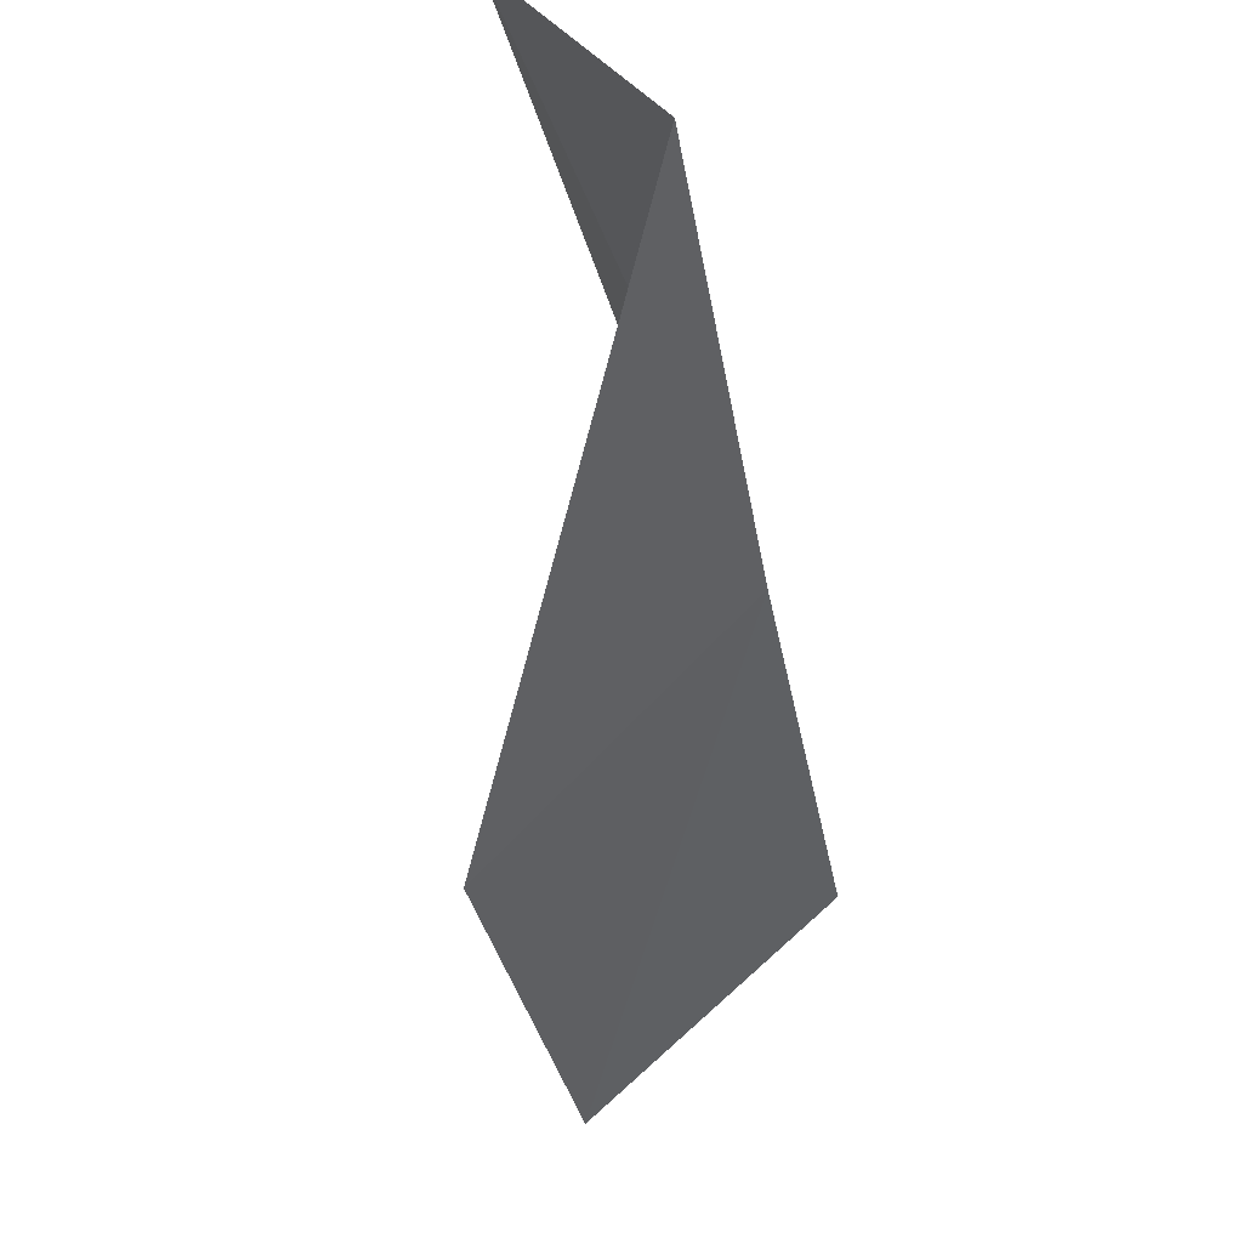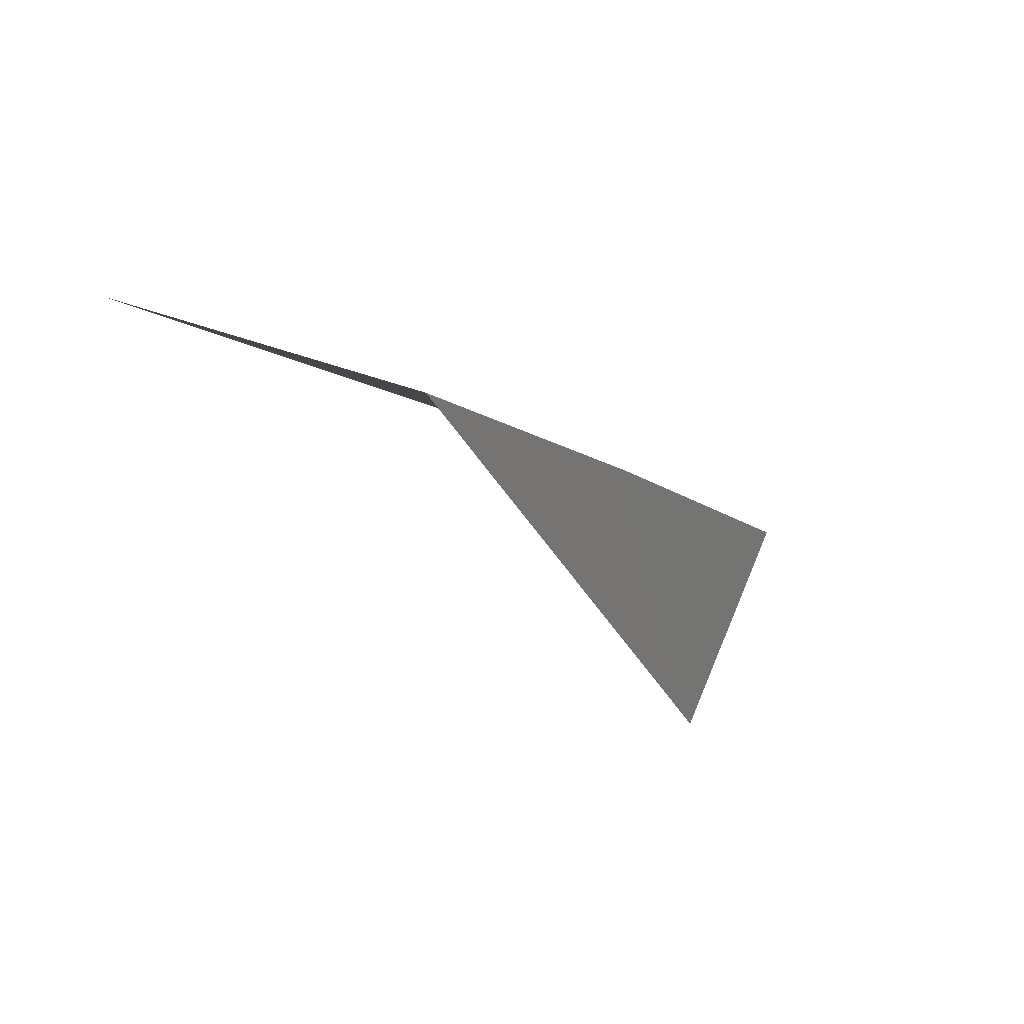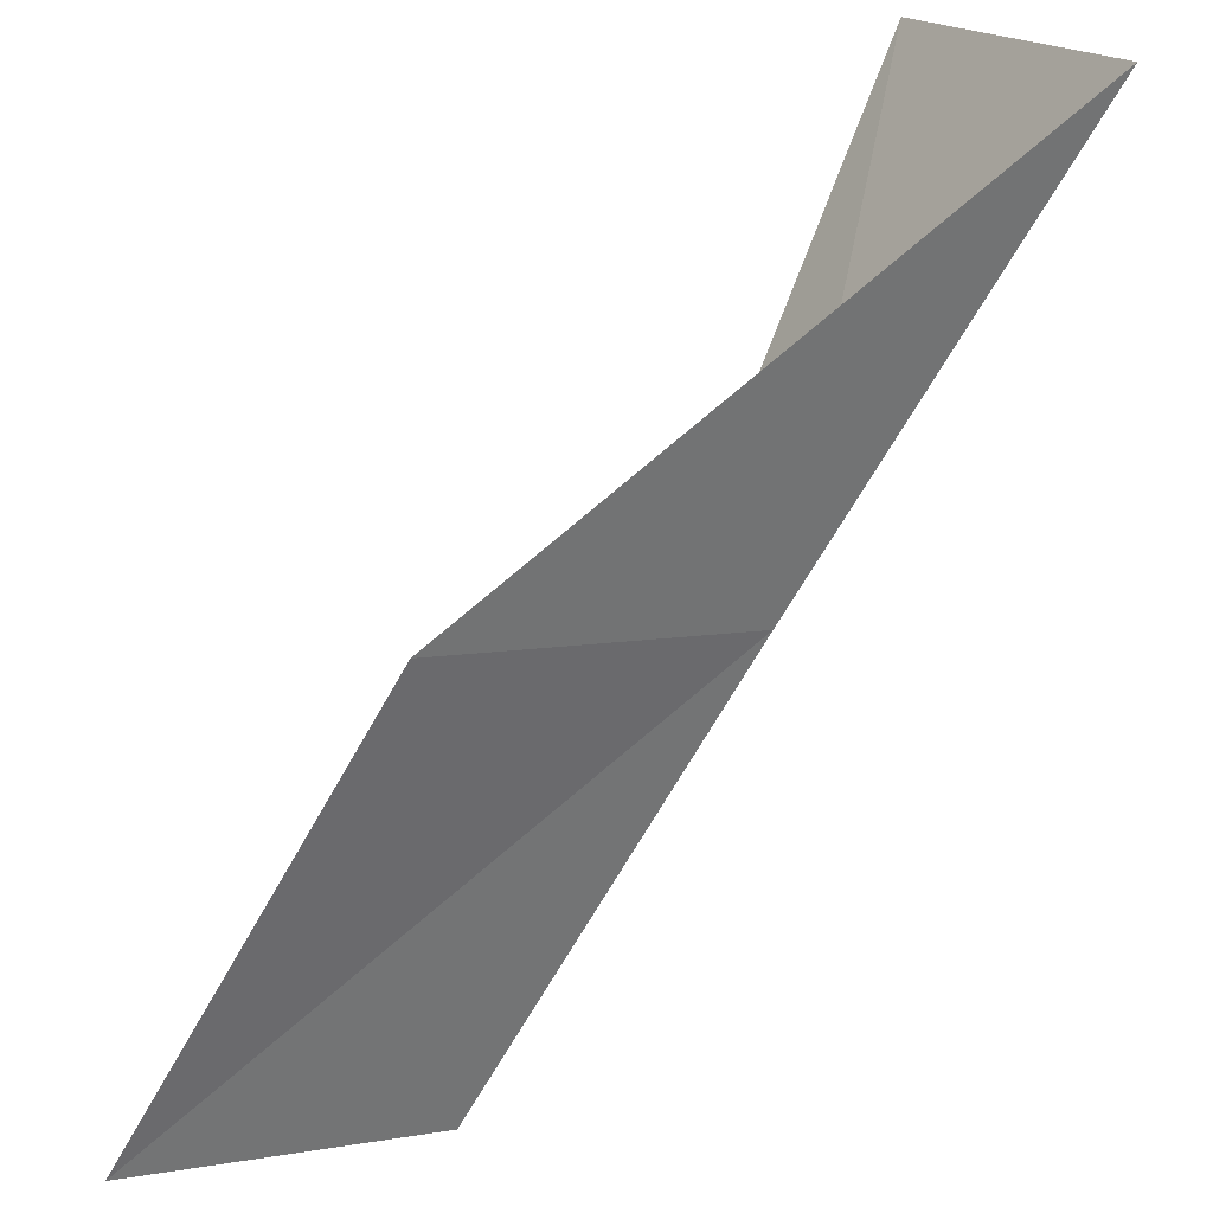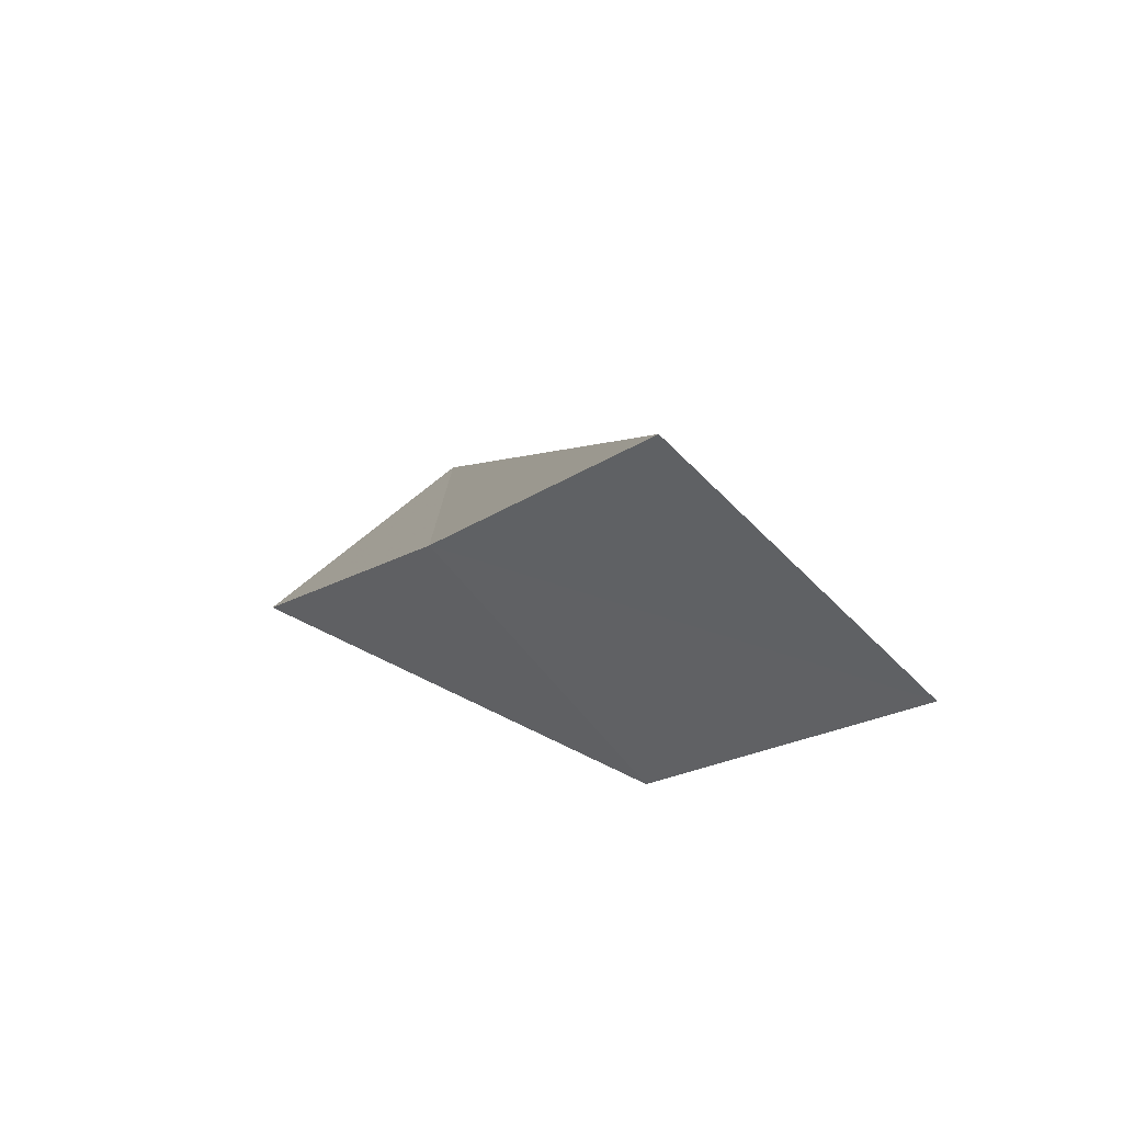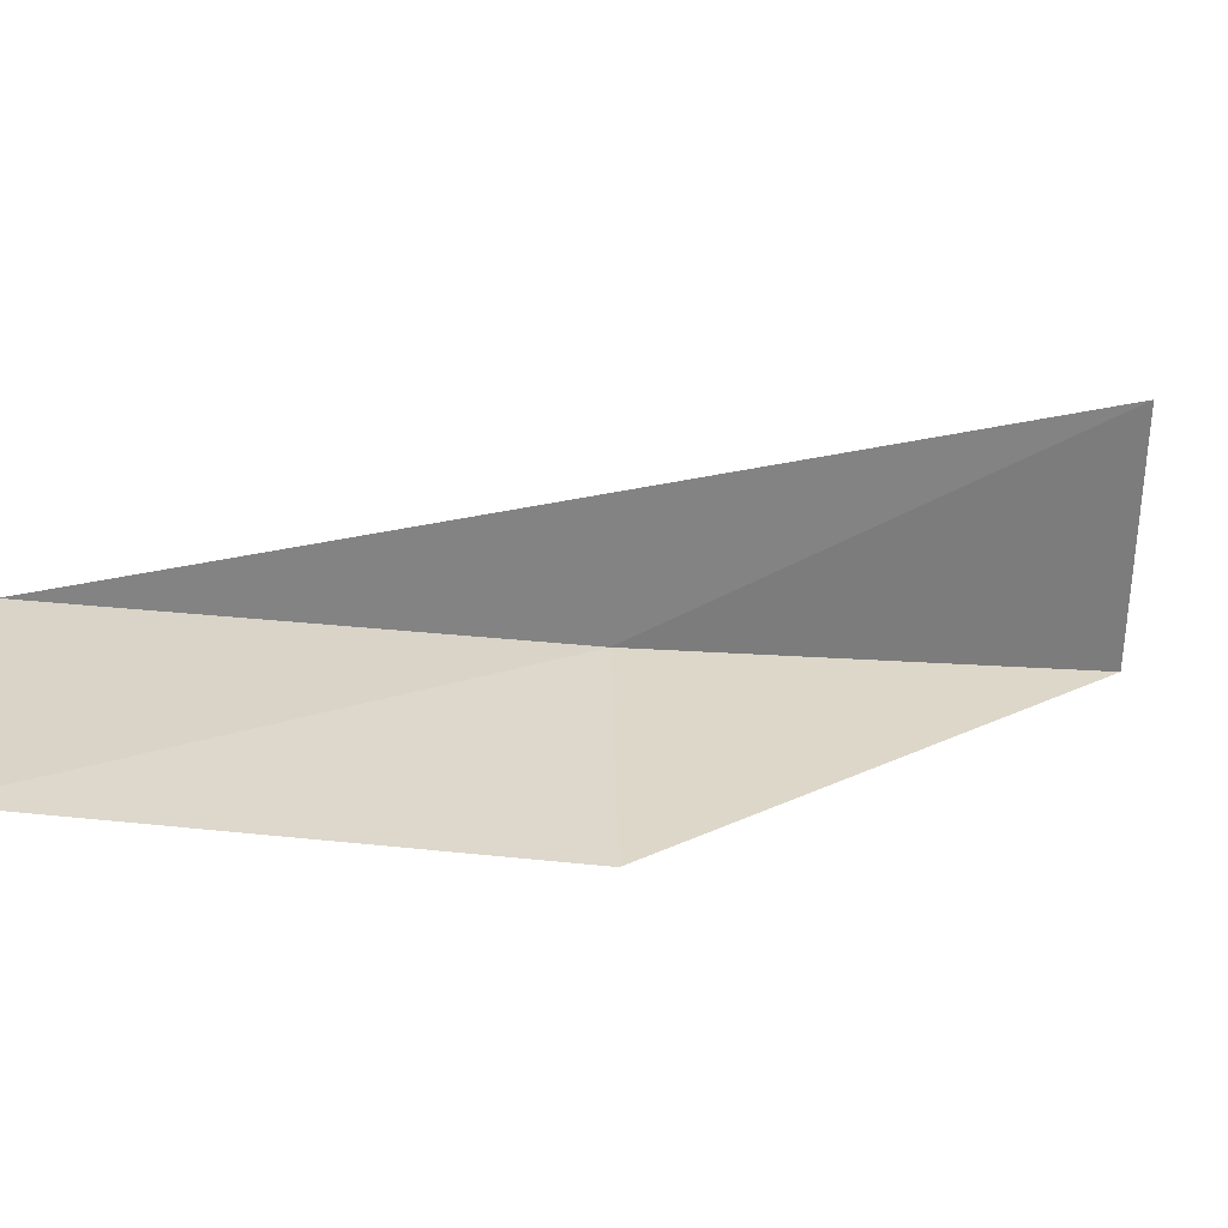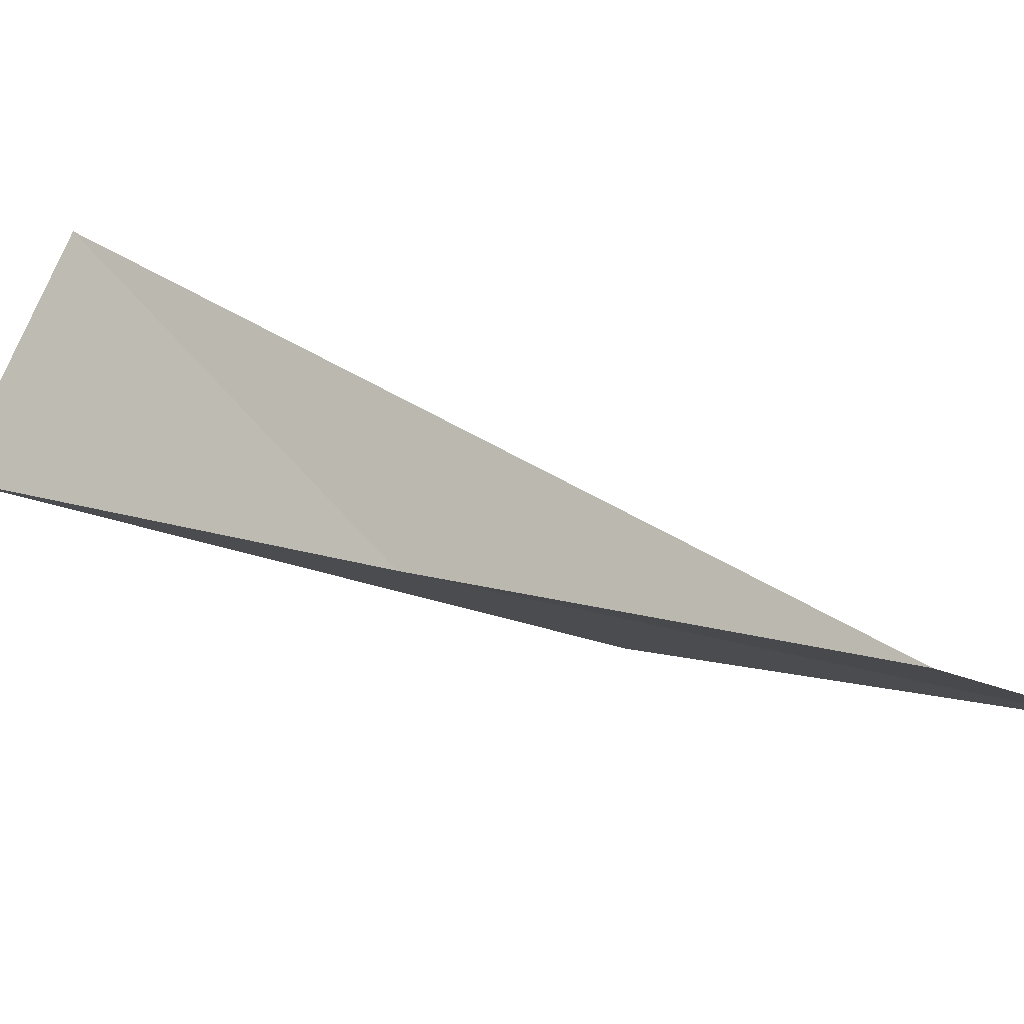
<metadata>
{"format":"obj","ext":"obj","renderer":"f3d","projection":"perspective","resolution":1024,"background":"white","views":[{"elev":-35.6,"azim":-146.3,"up":"+Y"},{"elev":74.0,"azim":168.7,"up":"+Z"},{"elev":-74.4,"azim":174.4,"up":"+Y"},{"elev":75.4,"azim":16.7,"up":"+Z"},{"elev":-2.3,"azim":88.5,"up":"+Y"},{"elev":24.9,"azim":-37.3,"up":"+Y"}]}
</metadata>
<code>
v -18.65 -24.73 74.54
v -16.6 -24.43 79.05
v -13.99 -25.87 79.05
v -15.98 -26.36 74.54
v -19.26 -22.66 70.03
v -20.76 -24.88 70.03
f 1 4 3
f 1 3 2
f 1 6 4
f 1 2 5
f 1 5 6

</code>
